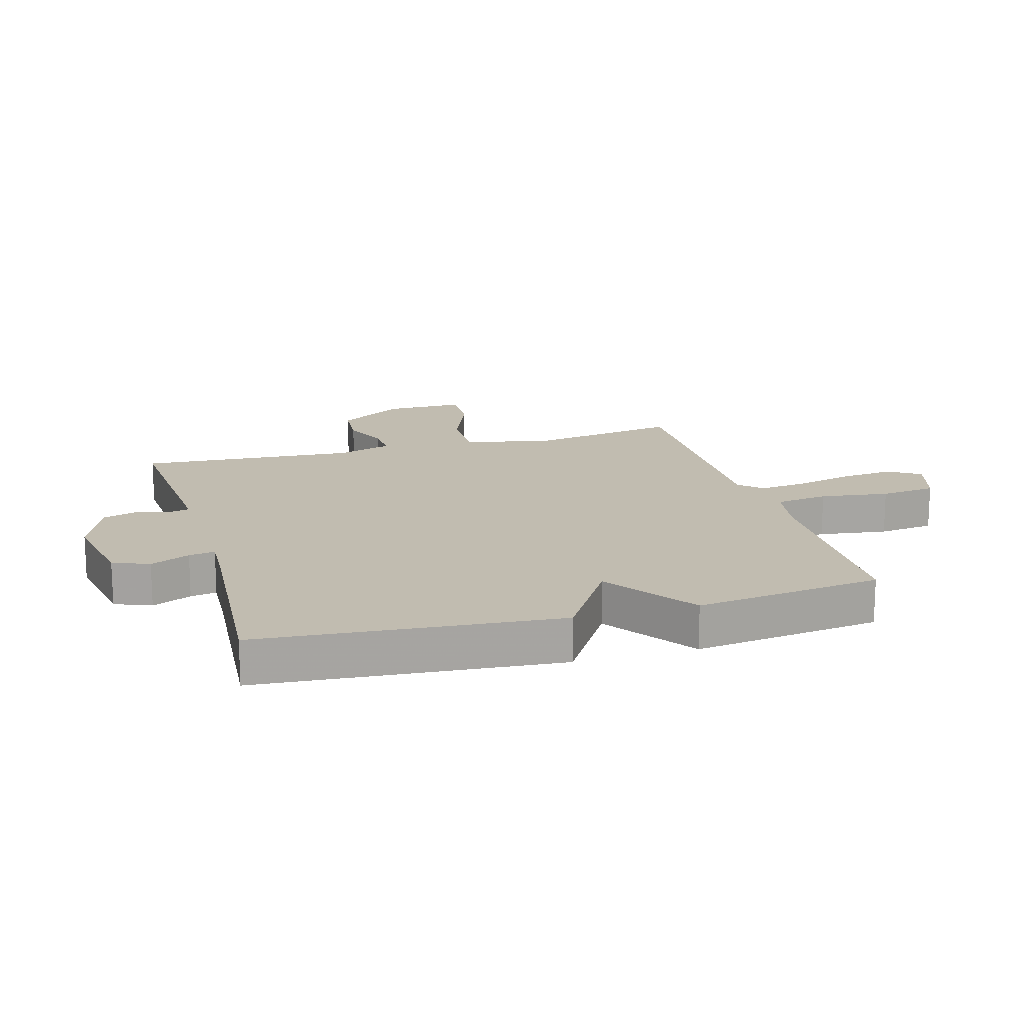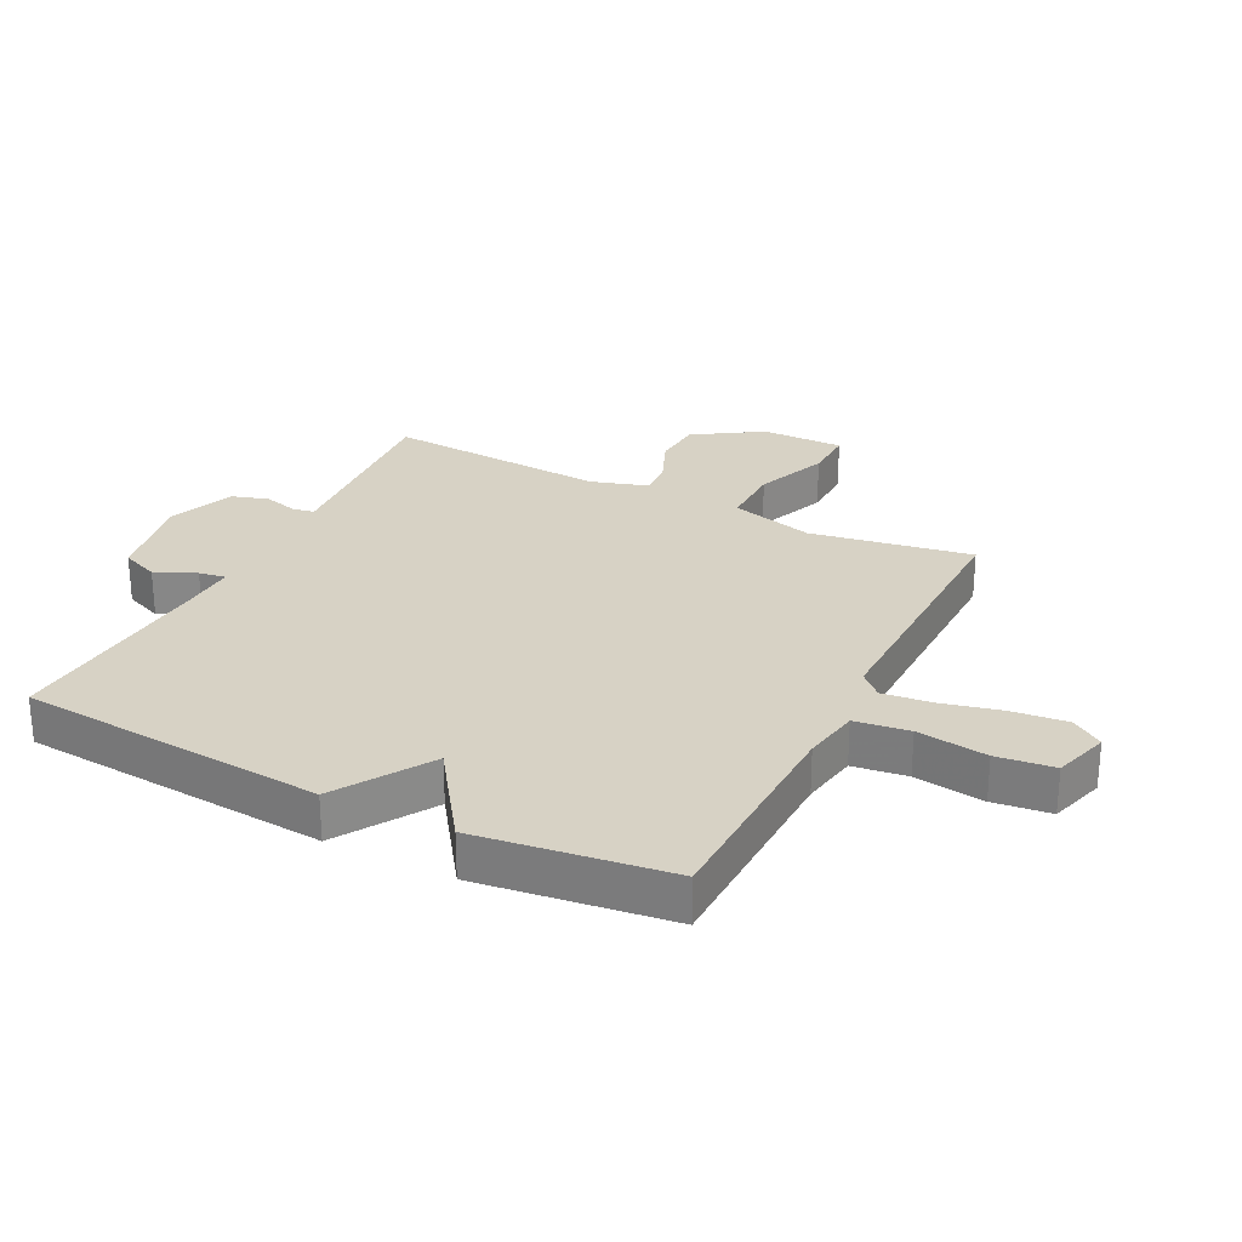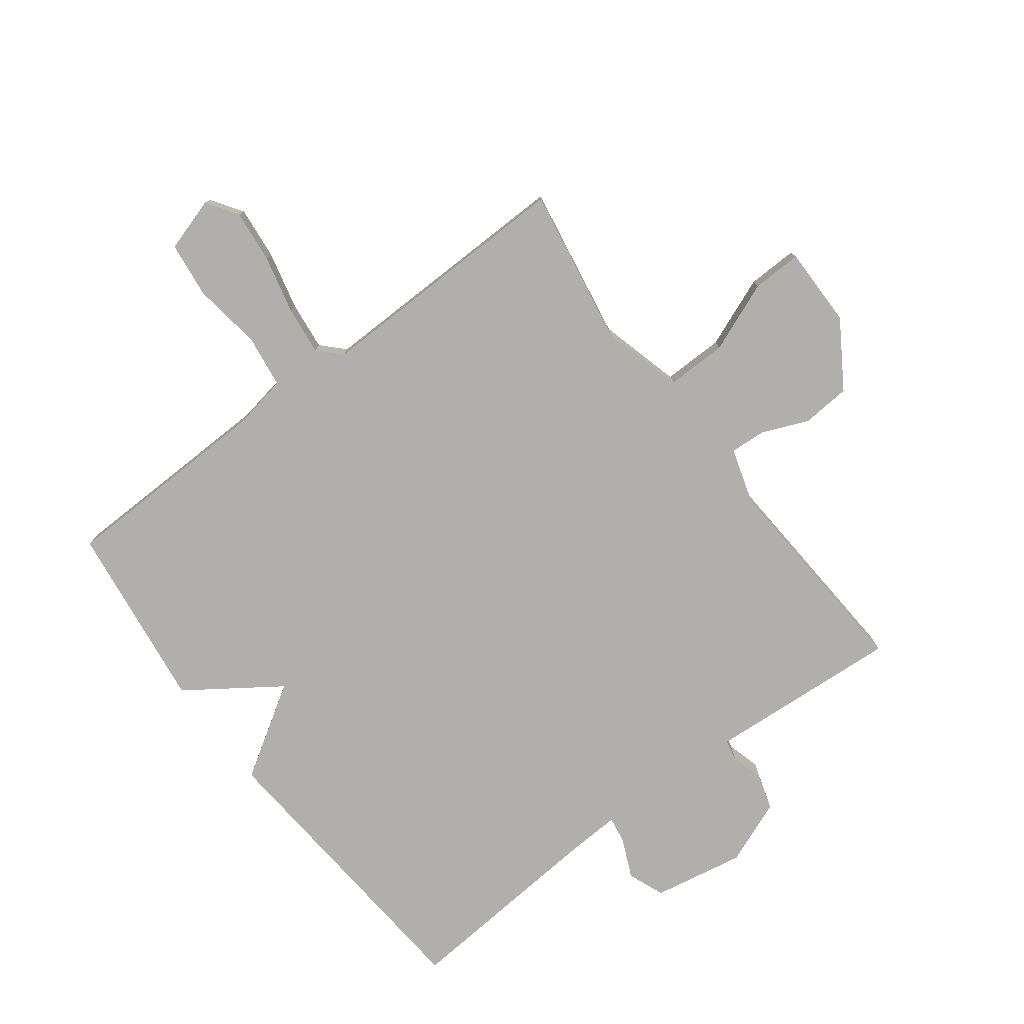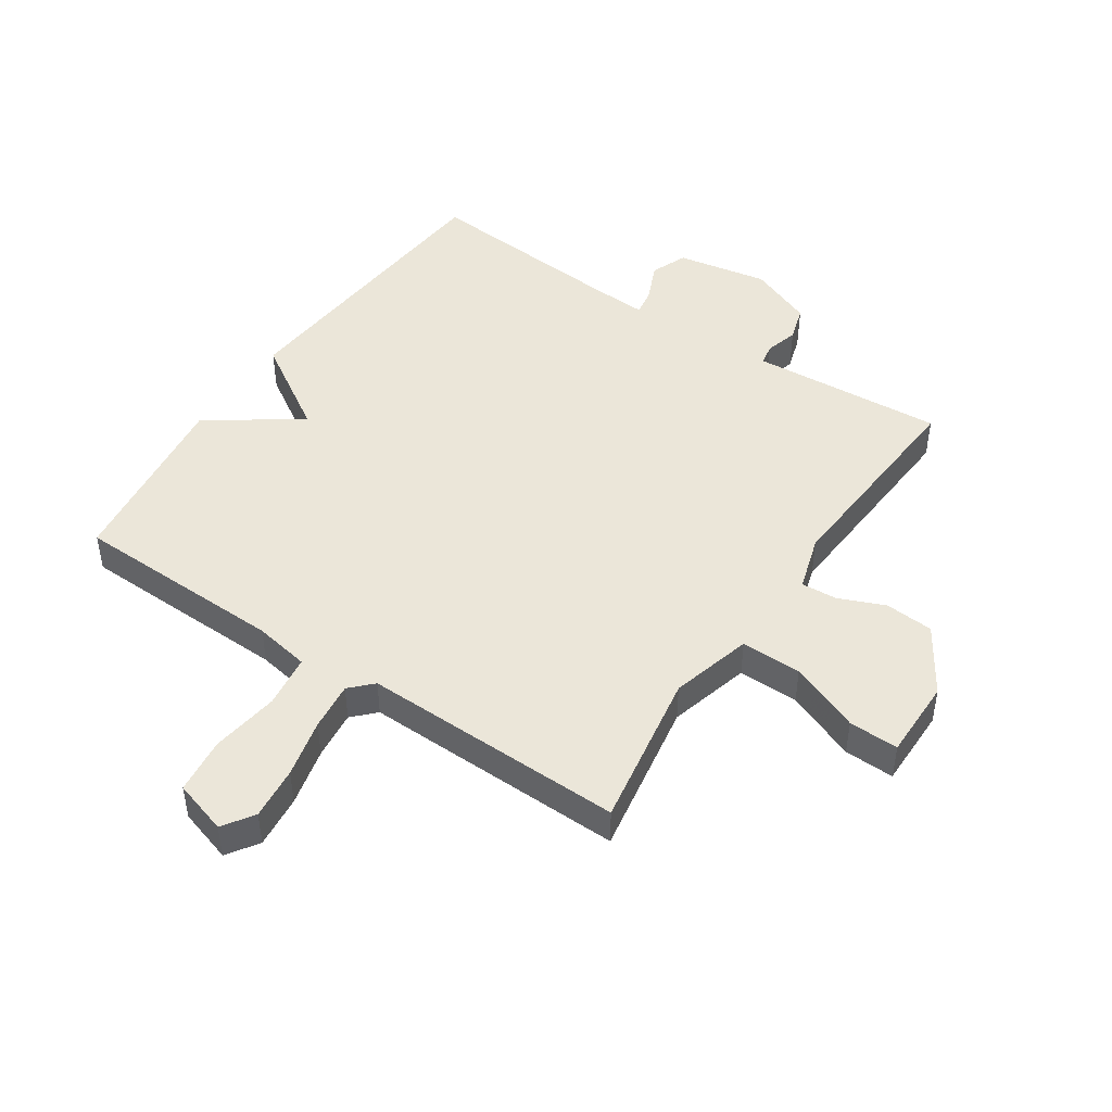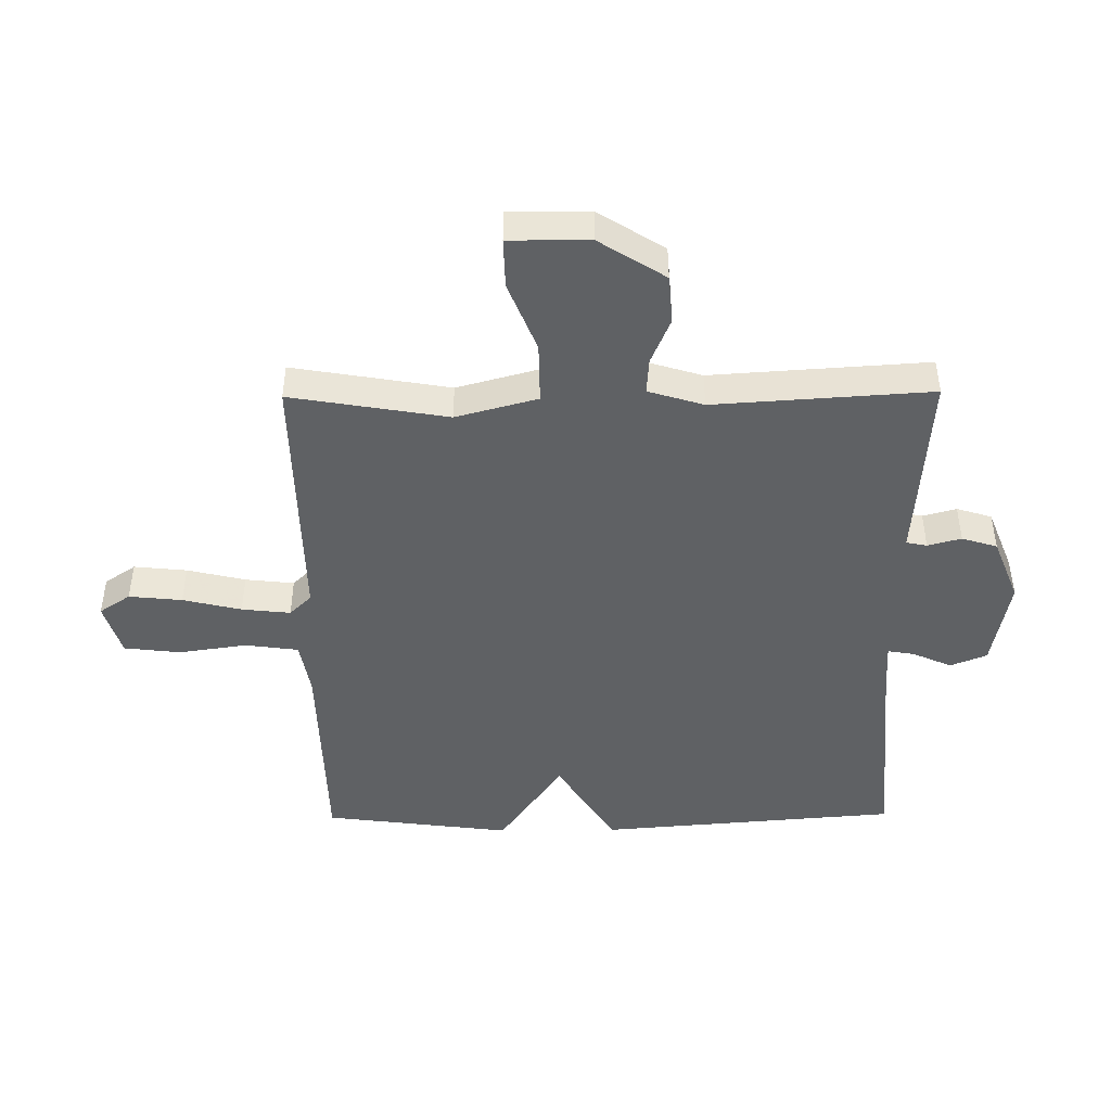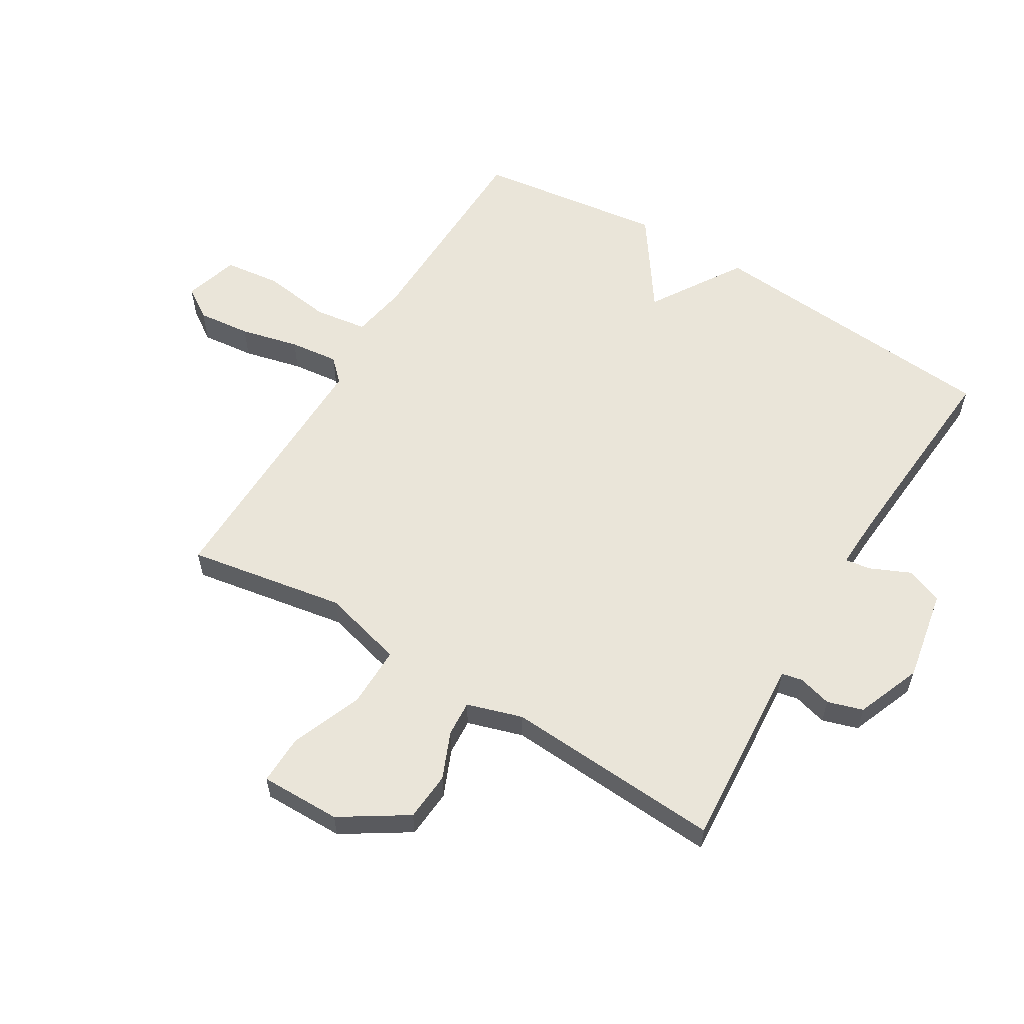
<metadata>
{"format":"obj","ext":"obj","renderer":"f3d","projection":"perspective","resolution":1024,"background":"white","views":[{"elev":16.6,"azim":-106.0,"up":"+Y"},{"elev":27.3,"azim":-63.3,"up":"+Y"},{"elev":-78.1,"azim":37.2,"up":"+Y"},{"elev":46.7,"azim":34.0,"up":"+Y"},{"elev":-45.8,"azim":90.6,"up":"+Y"},{"elev":58.5,"azim":121.1,"up":"+Y"}]}
</metadata>
<code>
v -0.5 0.07 -0.5
v -0.54 0.07 -0.008
v -0.389 0.07 0.087
v -0.54 0.07 0.192
v -0.5 0.07 0.5
v -0.149 0.07 0.508
v -0.058 0.07 0.524
v -0.046 0.07 0.611
v -0.062 0.07 0.724
v -0.051 0.07 0.816
v 0.038 0.07 0.843
v 0.072 0.07 0.792
v 0.063 0.07 0.705
v 0.04 0.07 0.609
v 0.031 0.07 0.529
v 0.066 0.07 0.493
v 0.5 0.07 0.5
v 0.456 0.07 0.242
v 0.492 0.07 0.108
v 0.592 0.07 0.109
v 0.708 0.07 0.155
v 0.79 0.07 0.157
v 0.789 0.07 0.025
v 0.72 0.07 -0.083
v 0.64 0.07 -0.089
v 0.564 0.07 -0.057
v 0.505 0.07 -0.053
v 0.477 0.07 -0.144
v 0.5 0.07 -0.5
v 0.264 0.07 -0.483
v 0.182 0.07 -0.477
v 0.175 0.07 -0.511
v 0.19 0.07 -0.566
v 0.172 0.07 -0.624
v 0.066 0.07 -0.666
v -0.084 0.07 -0.638
v -0.108 0.07 -0.578
v -0.079 0.07 -0.513
v -0.072 0.07 -0.47
v -0.159 0.07 -0.474
v -0.5 0 -0.5
v -0.54 0 -0.008
v -0.389 0 0.087
v -0.54 0 0.192
v -0.5 0 0.5
v -0.149 0 0.508
v -0.058 0 0.524
v -0.046 0 0.611
v -0.062 0 0.724
v -0.051 0 0.816
v 0.038 0 0.843
v 0.072 0 0.792
v 0.063 0 0.705
v 0.04 0 0.609
v 0.031 0 0.529
v 0.066 0 0.493
v 0.5 0 0.5
v 0.456 0 0.242
v 0.492 0 0.108
v 0.592 0 0.109
v 0.708 0 0.155
v 0.79 0 0.157
v 0.789 0 0.025
v 0.72 0 -0.083
v 0.64 0 -0.089
v 0.564 0 -0.057
v 0.505 0 -0.053
v 0.477 0 -0.144
v 0.5 0 -0.5
v 0.264 0 -0.483
v 0.182 0 -0.477
v 0.175 0 -0.511
v 0.19 0 -0.566
v 0.172 0 -0.624
v 0.066 0 -0.666
v -0.084 0 -0.638
v -0.108 0 -0.578
v -0.079 0 -0.513
v -0.072 0 -0.47
v -0.159 0 -0.474
f 36 37 38
f 35 36 38
f 34 35 38
f 33 34 38
f 32 33 38
f 31 32 38 39
f 28 29 30 31
f 27 28 31 39
f 24 25 26
f 23 24 26
f 22 23 26
f 21 22 26
f 20 21 26
f 19 20 26 27
f 27 39 40
f 19 27 40
f 18 19 40
f 12 13 14
f 11 12 14
f 10 11 14
f 9 10 14
f 8 9 14
f 7 8 14 15
f 6 7 15 16
f 5 6 16
f 4 5 16
f 3 4 16
f 1 2 3
f 17 18 40
f 16 17 40
f 3 16 40
f 1 3 40
f 78 77 76
f 78 76 75
f 78 75 74
f 78 74 73
f 78 73 72
f 79 78 72 71
f 71 70 69 68
f 79 71 68 67
f 66 65 64
f 66 64 63
f 66 63 62
f 66 62 61
f 66 61 60
f 67 66 60 59
f 80 79 67
f 80 67 59
f 80 59 58
f 54 53 52
f 54 52 51
f 54 51 50
f 54 50 49
f 54 49 48
f 55 54 48 47
f 56 55 47 46
f 56 46 45
f 56 45 44
f 56 44 43
f 43 42 41
f 80 58 57
f 80 57 56
f 80 56 43
f 80 43 41
f 1 41 42 2
f 2 42 43 3
f 3 43 44 4
f 4 44 45 5
f 5 45 46 6
f 6 46 47 7
f 7 47 48 8
f 8 48 49 9
f 9 49 50 10
f 10 50 51 11
f 11 51 52 12
f 12 52 53 13
f 13 53 54 14
f 14 54 55 15
f 15 55 56 16
f 16 56 57 17
f 17 57 58 18
f 18 58 59 19
f 19 59 60 20
f 20 60 61 21
f 21 61 62 22
f 22 62 63 23
f 23 63 64 24
f 24 64 65 25
f 25 65 66 26
f 26 66 67 27
f 27 67 68 28
f 28 68 69 29
f 29 69 70 30
f 30 70 71 31
f 31 71 72 32
f 32 72 73 33
f 33 73 74 34
f 34 74 75 35
f 35 75 76 36
f 36 76 77 37
f 37 77 78 38
f 38 78 79 39
f 39 79 80 40
f 40 80 41 1

</code>
